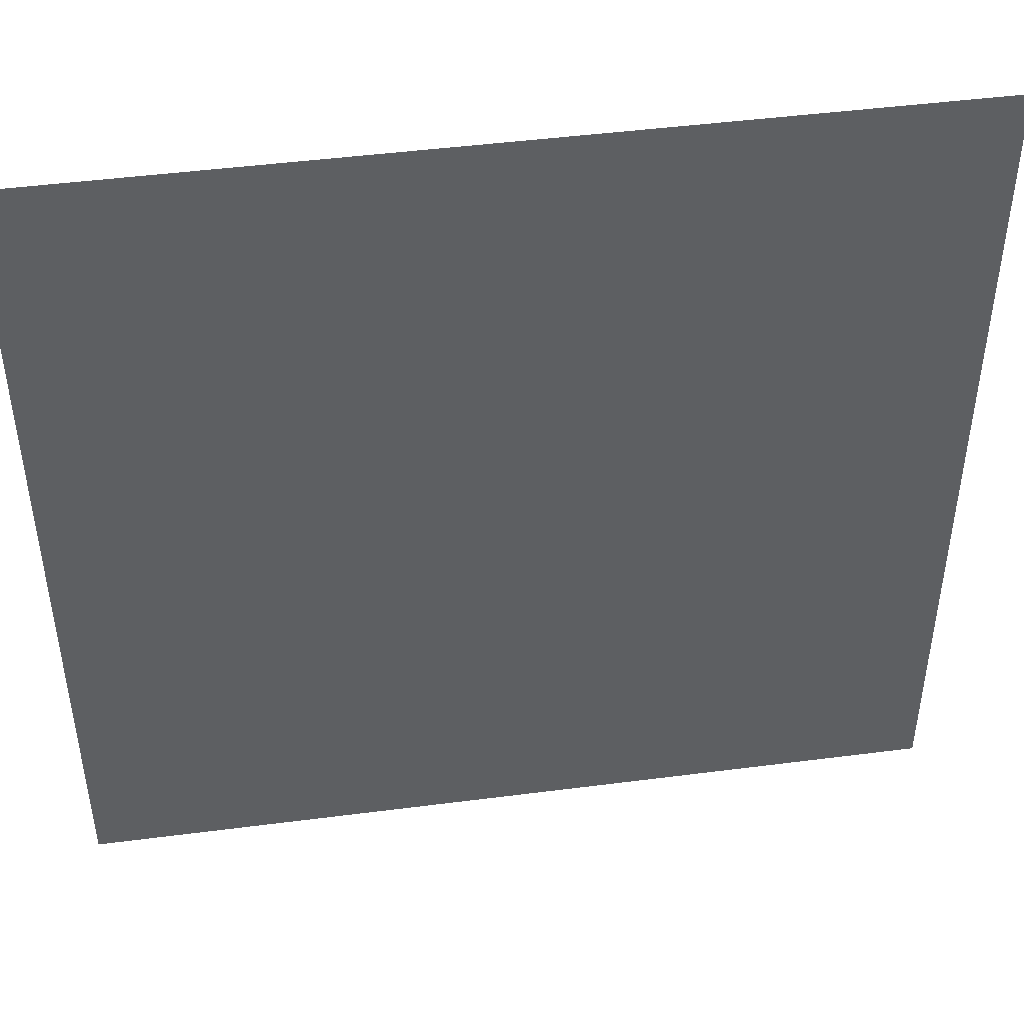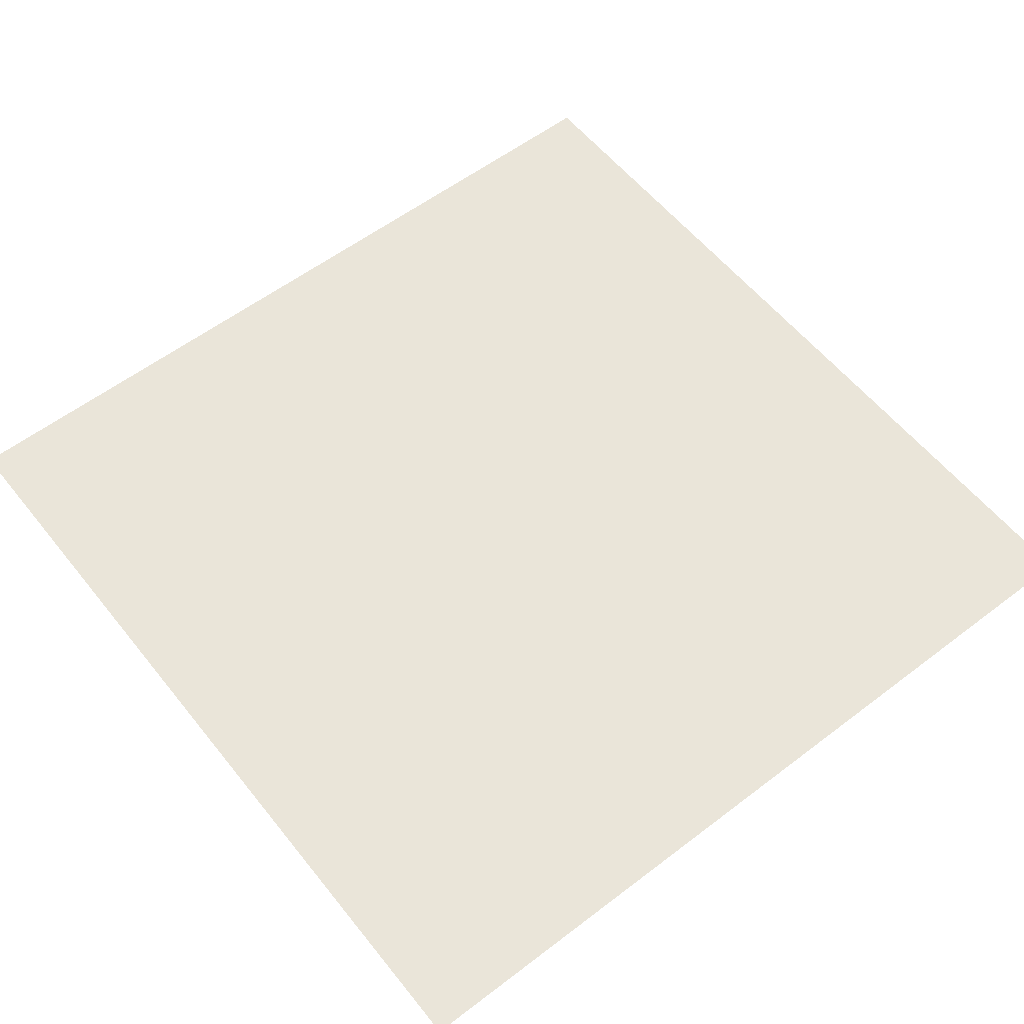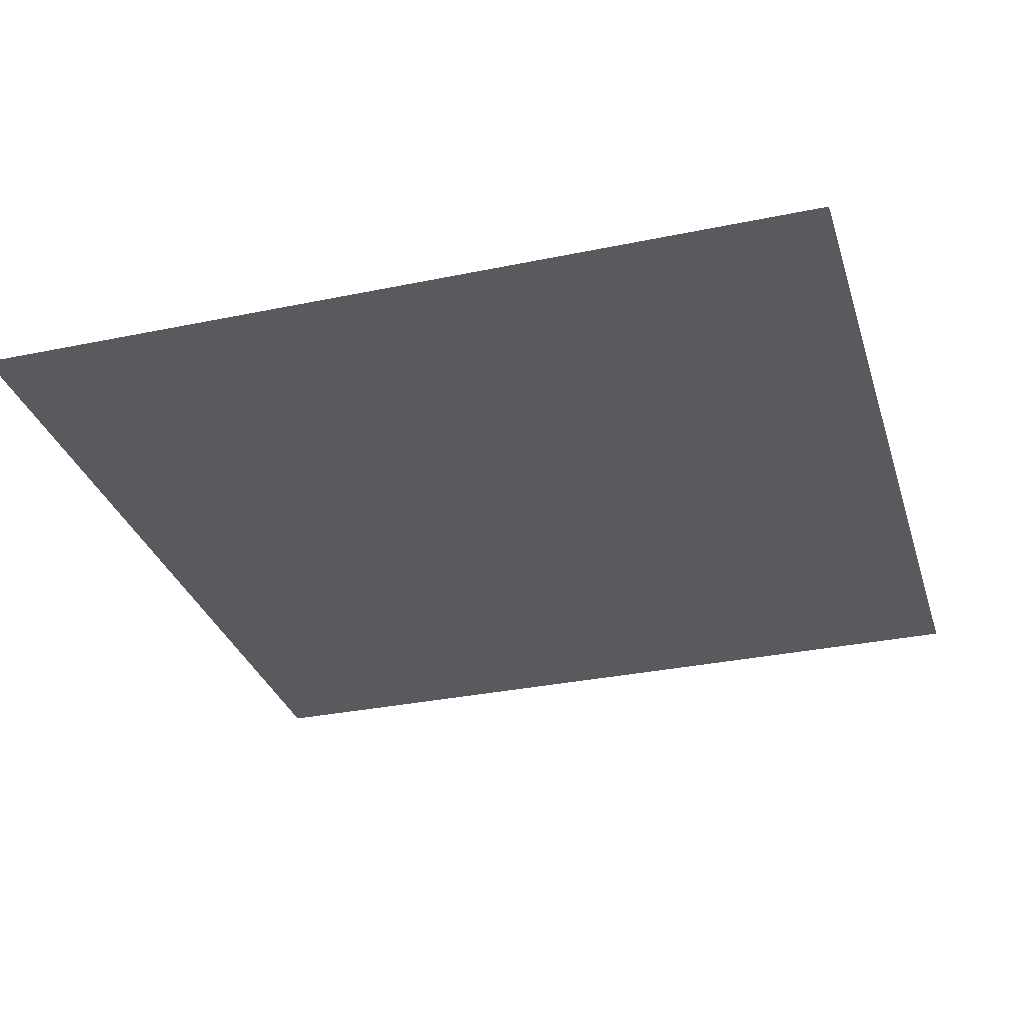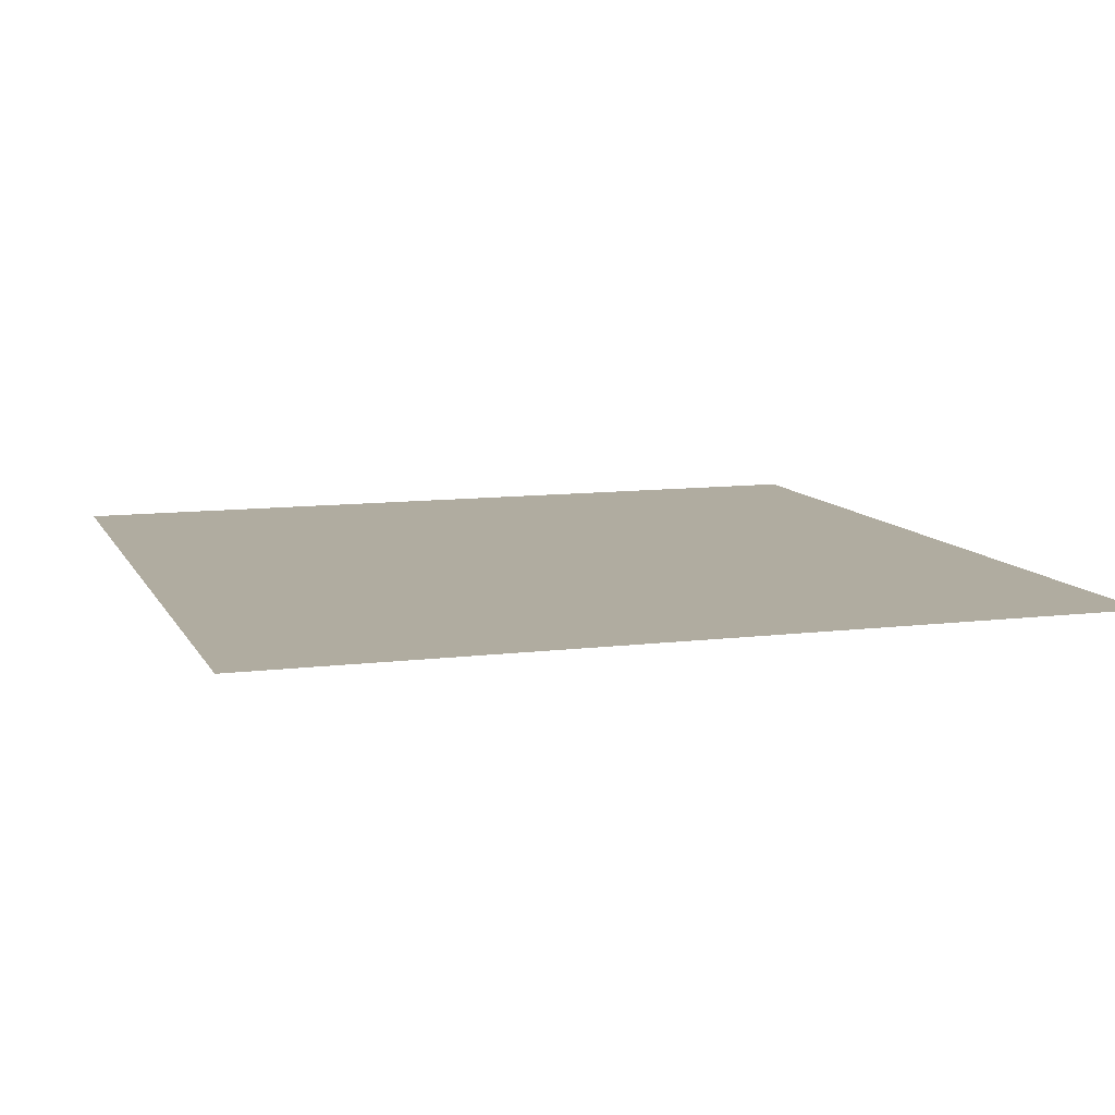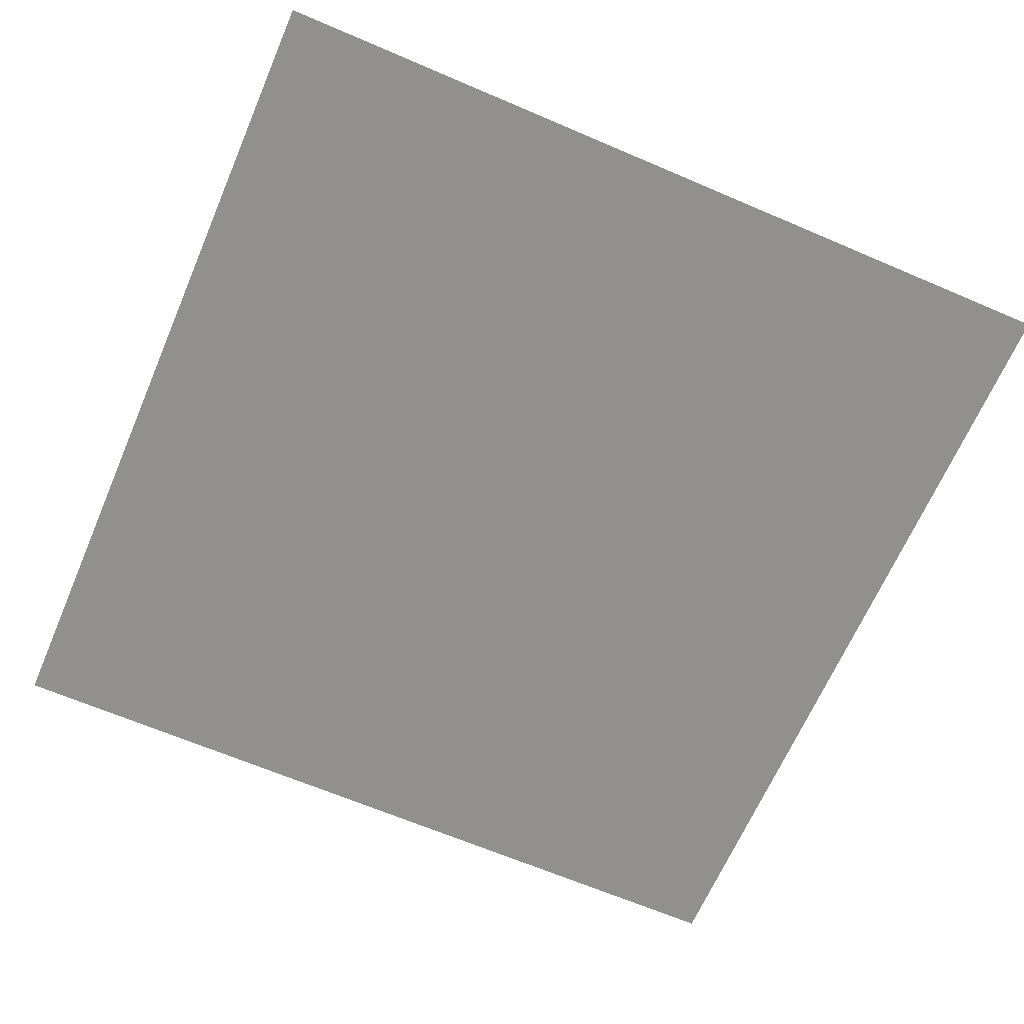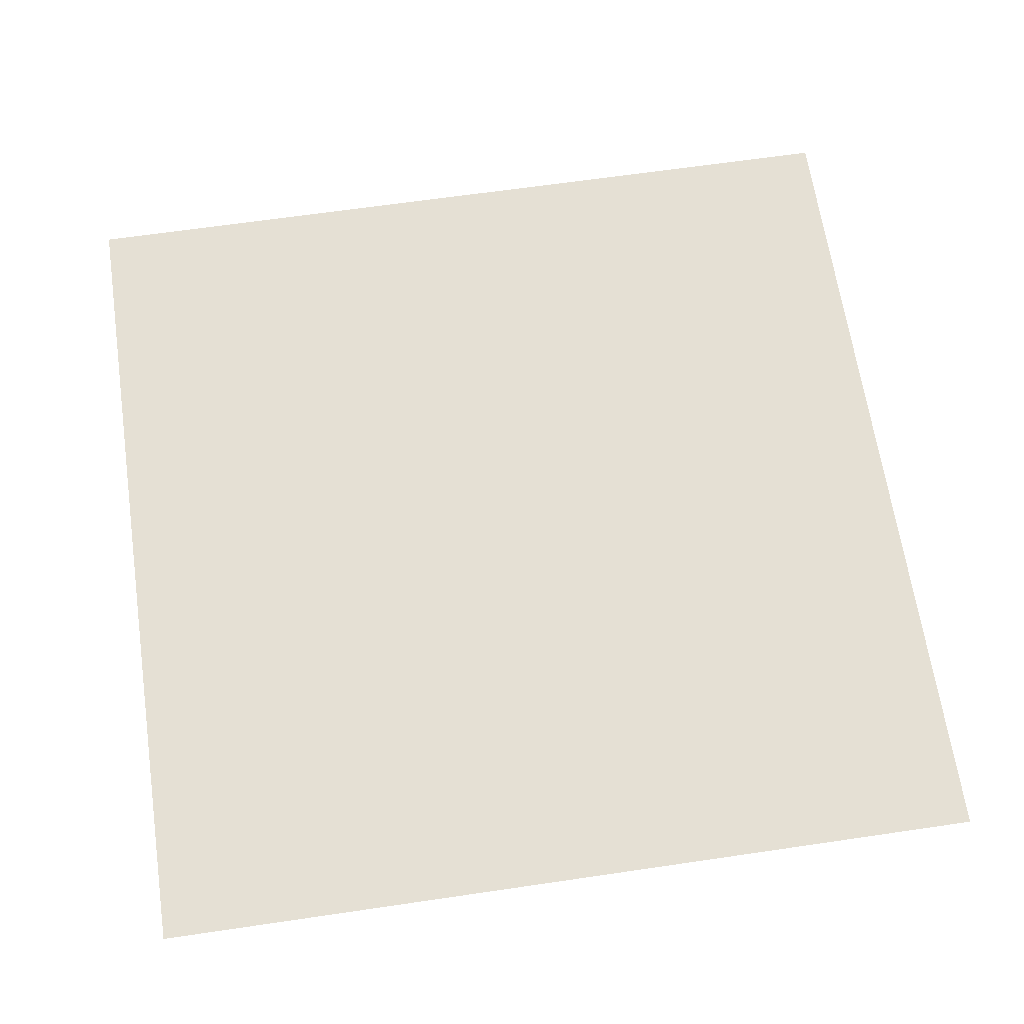
<metadata>
{"format":"obj","ext":"obj","renderer":"f3d","projection":"perspective","resolution":1024,"background":"white","views":[{"elev":46.4,"azim":171.6,"up":"+Z"},{"elev":57.7,"azim":141.7,"up":"+Y"},{"elev":-31.7,"azim":-73.6,"up":"+Y"},{"elev":10.0,"azim":72.1,"up":"+Y"},{"elev":-65.7,"azim":66.7,"up":"+Y"},{"elev":65.5,"azim":81.6,"up":"+Y"}]}
</metadata>
<code>
v -3 0 3
v 3 0 3
v -3 0 -3
v 3 0 -3
v 0 0 3
v -3 0 0
v 0 0 -3
v 3 0 0
v 0 0 0
v 1.5 0 3
v -3 0 1.5
v -1.5 0 -3
v 3 0 -1.5
v -1.5 0 3
v -3 0 -1.5
v 1.5 0 -3
v 3 0 1.5
v 0 0 1.5
v 0 0 -1.5
v 1.5 0 0
v -1.5 0 0
v -1.5 0 1.5
v 1.5 0 1.5
v 1.5 0 -1.5
v -1.5 0 -1.5
v 2.25 0 3
v -3 0 2.25
v -2.25 0 -3
v 3 0 -2.25
v -0.75 0 3
v -3 0 -0.75
v 0.75 0 -3
v 3 0 0.75
v 0 0 2.25
v 0 0 -0.75
v 2.25 0 0
v -0.75 0 0
v 0.75 0 3
v -3 0 0.75
v -0.75 0 -3
v 3 0 -0.75
v -2.25 0 3
v -3 0 -2.25
v 2.25 0 -3
v 3 0 2.25
v 0 0 0.75
v 0 0 -2.25
v 0.75 0 0
v -2.25 0 0
v -1.5 0 2.25
v -1.5 0 0.75
v -0.75 0 1.5
v -2.25 0 1.5
v 1.5 0 2.25
v 1.5 0 0.75
v 2.25 0 1.5
v 0.75 0 1.5
v 1.5 0 -0.75
v 1.5 0 -2.25
v 2.25 0 -1.5
v 0.75 0 -1.5
v -1.5 0 -0.75
v -1.5 0 -2.25
v -0.75 0 -1.5
v -2.25 0 -1.5
v -2.25 0 2.25
v 0.75 0 2.25
v 0.75 0 -0.75
v -2.25 0 -0.75
v -0.75 0 2.25
v -0.75 0 0.75
v -2.25 0 0.75
v 2.25 0 2.25
v 2.25 0 0.75
v 0.75 0 0.75
v 2.25 0 -0.75
v 2.25 0 -2.25
v 0.75 0 -2.25
v -0.75 0 -0.75
v -0.75 0 -2.25
v -2.25 0 -2.25
f 66 27 1 42
f 67 34 5 38
f 68 35 9 48
f 69 31 6 49
f 70 50 14 30
f 71 51 22 52
f 72 39 11 53
f 73 54 10 26
f 74 55 23 56
f 75 46 18 57
f 76 58 20 36
f 77 59 24 60
f 78 47 19 61
f 79 62 21 37
f 80 63 25 64
f 81 43 15 65
f 50 66 42 14
f 22 53 66 50
f 53 11 27 66
f 54 67 38 10
f 23 57 67 54
f 57 18 34 67
f 58 68 48 20
f 24 61 68 58
f 61 19 35 68
f 62 69 49 21
f 25 65 69 62
f 65 15 31 69
f 34 70 30 5
f 18 52 70 34
f 52 22 50 70
f 46 71 52 18
f 9 37 71 46
f 37 21 51 71
f 51 72 53 22
f 21 49 72 51
f 49 6 39 72
f 45 73 26 2
f 17 56 73 45
f 56 23 54 73
f 33 74 56 17
f 8 36 74 33
f 36 20 55 74
f 55 75 57 23
f 20 48 75 55
f 48 9 46 75
f 41 76 36 8
f 13 60 76 41
f 60 24 58 76
f 29 77 60 13
f 4 44 77 29
f 44 16 59 77
f 59 78 61 24
f 16 32 78 59
f 32 7 47 78
f 35 79 37 9
f 19 64 79 35
f 64 25 62 79
f 47 80 64 19
f 7 40 80 47
f 40 12 63 80
f 63 81 65 25
f 12 28 81 63
f 28 3 43 81

</code>
